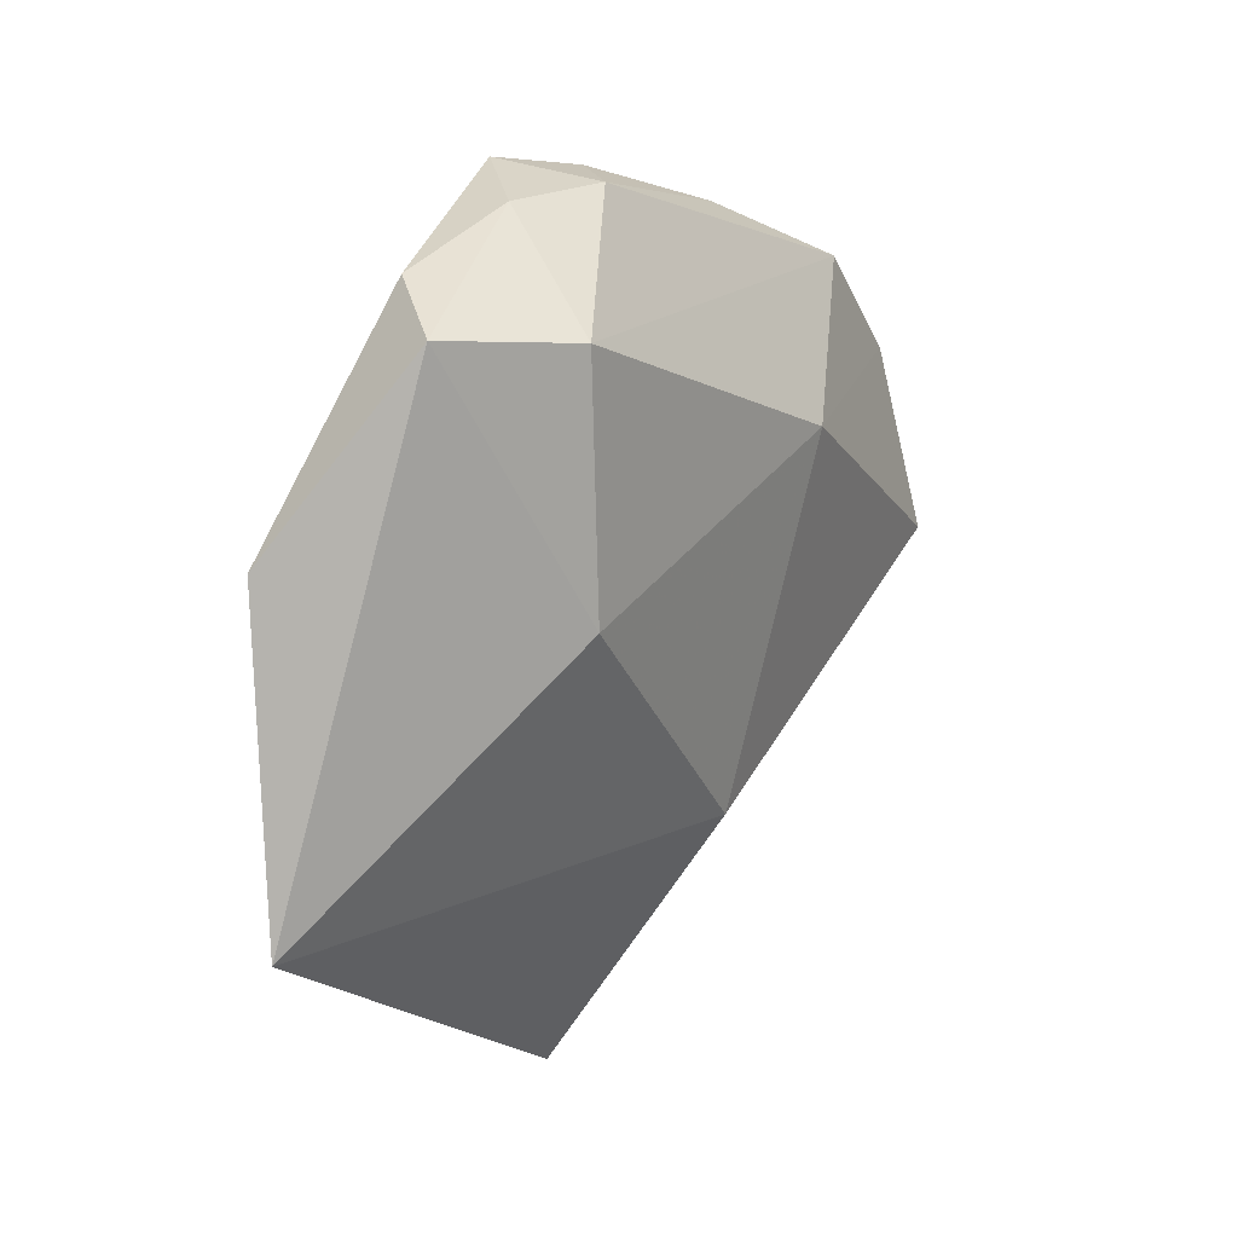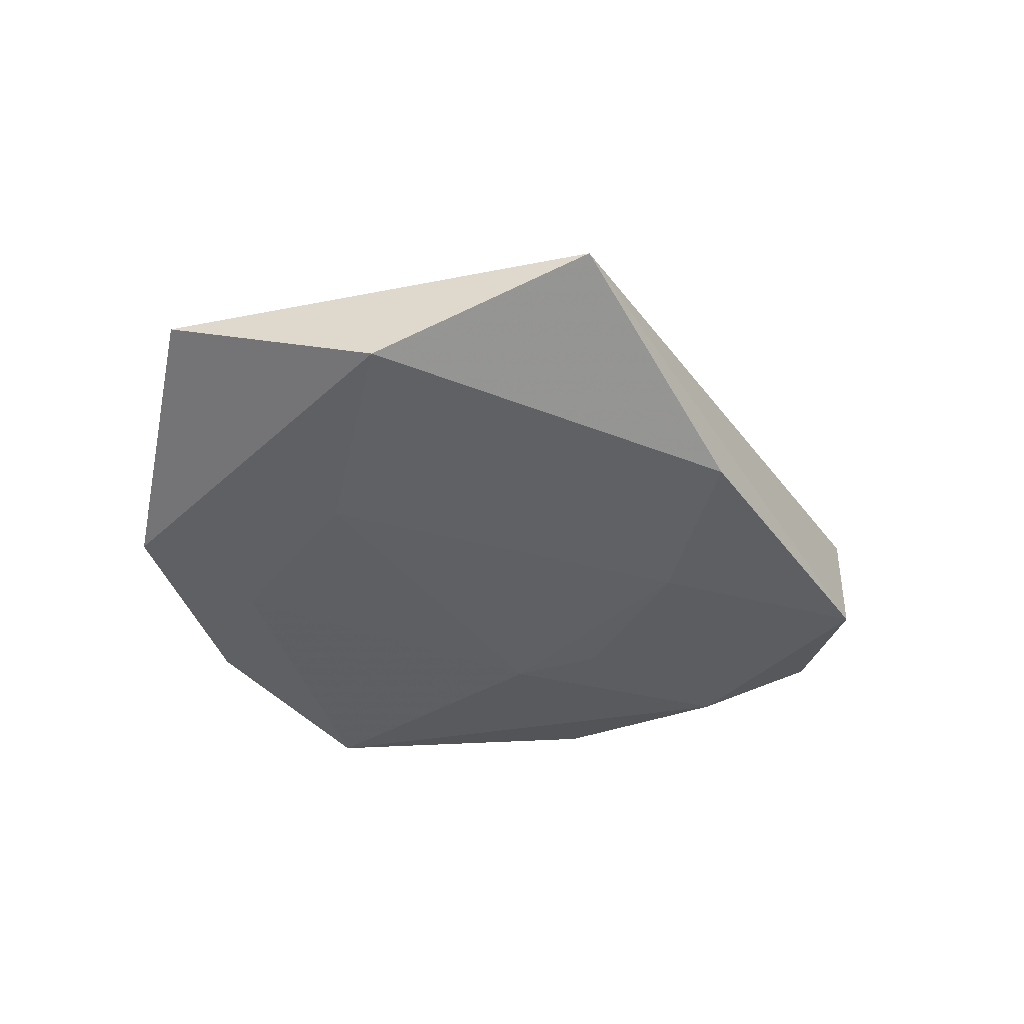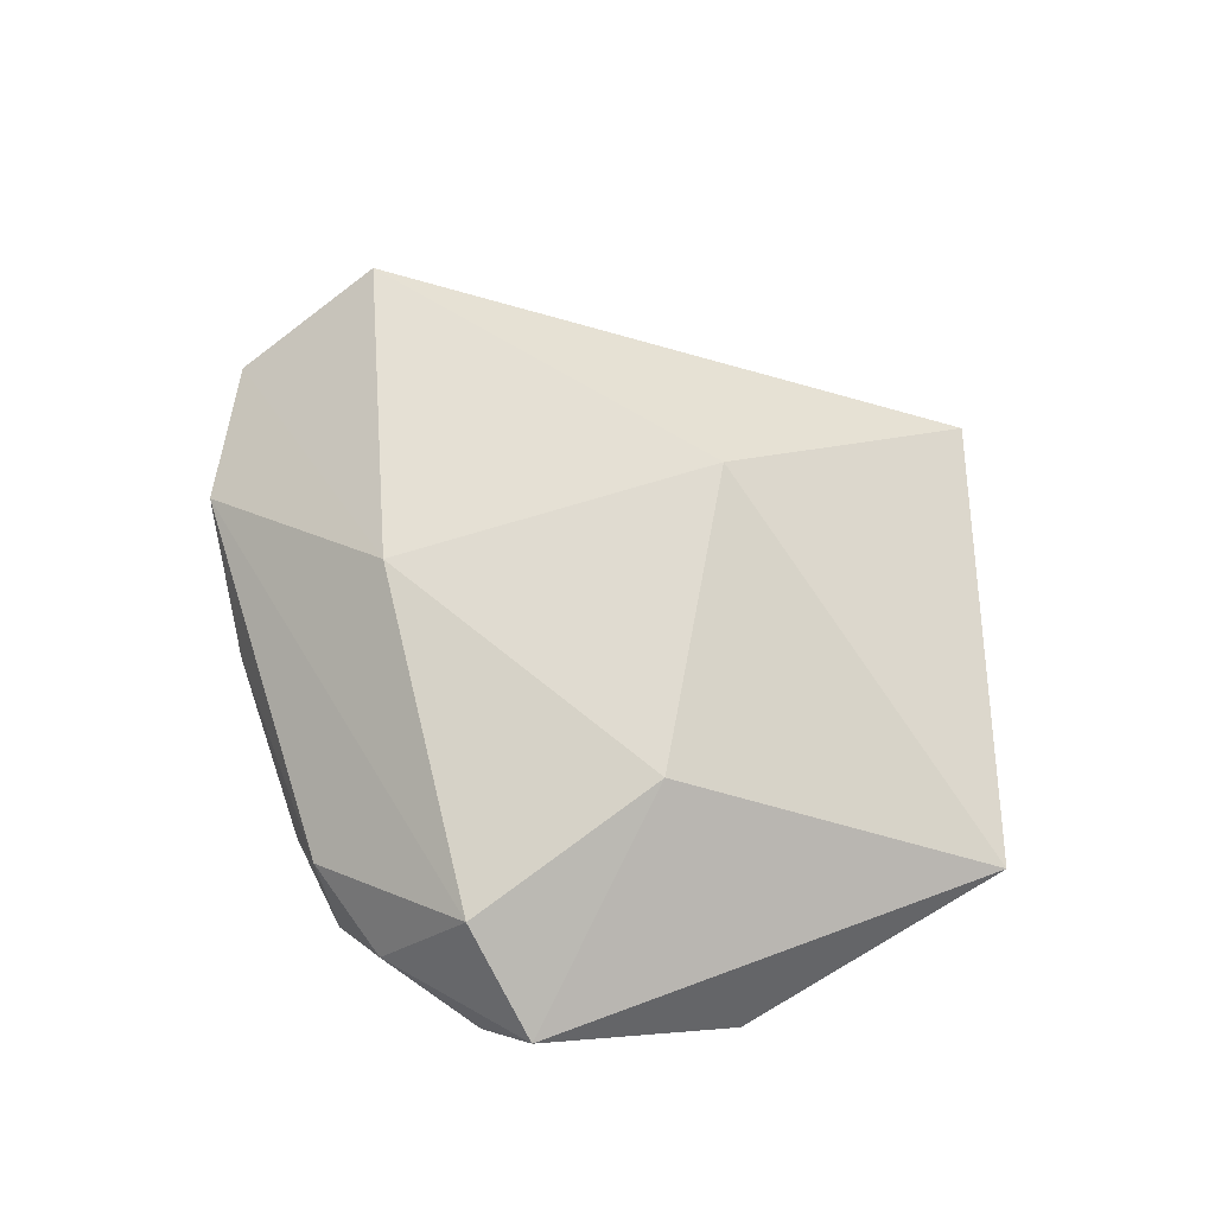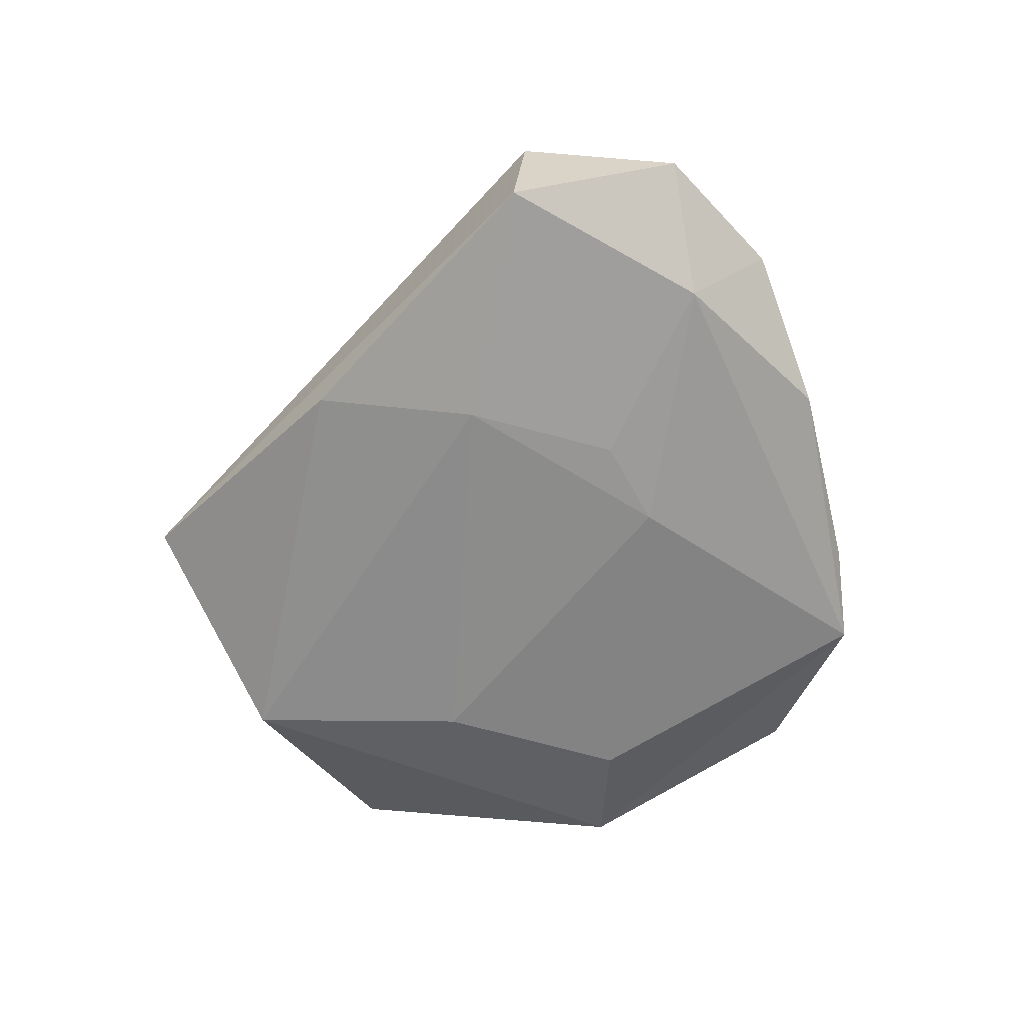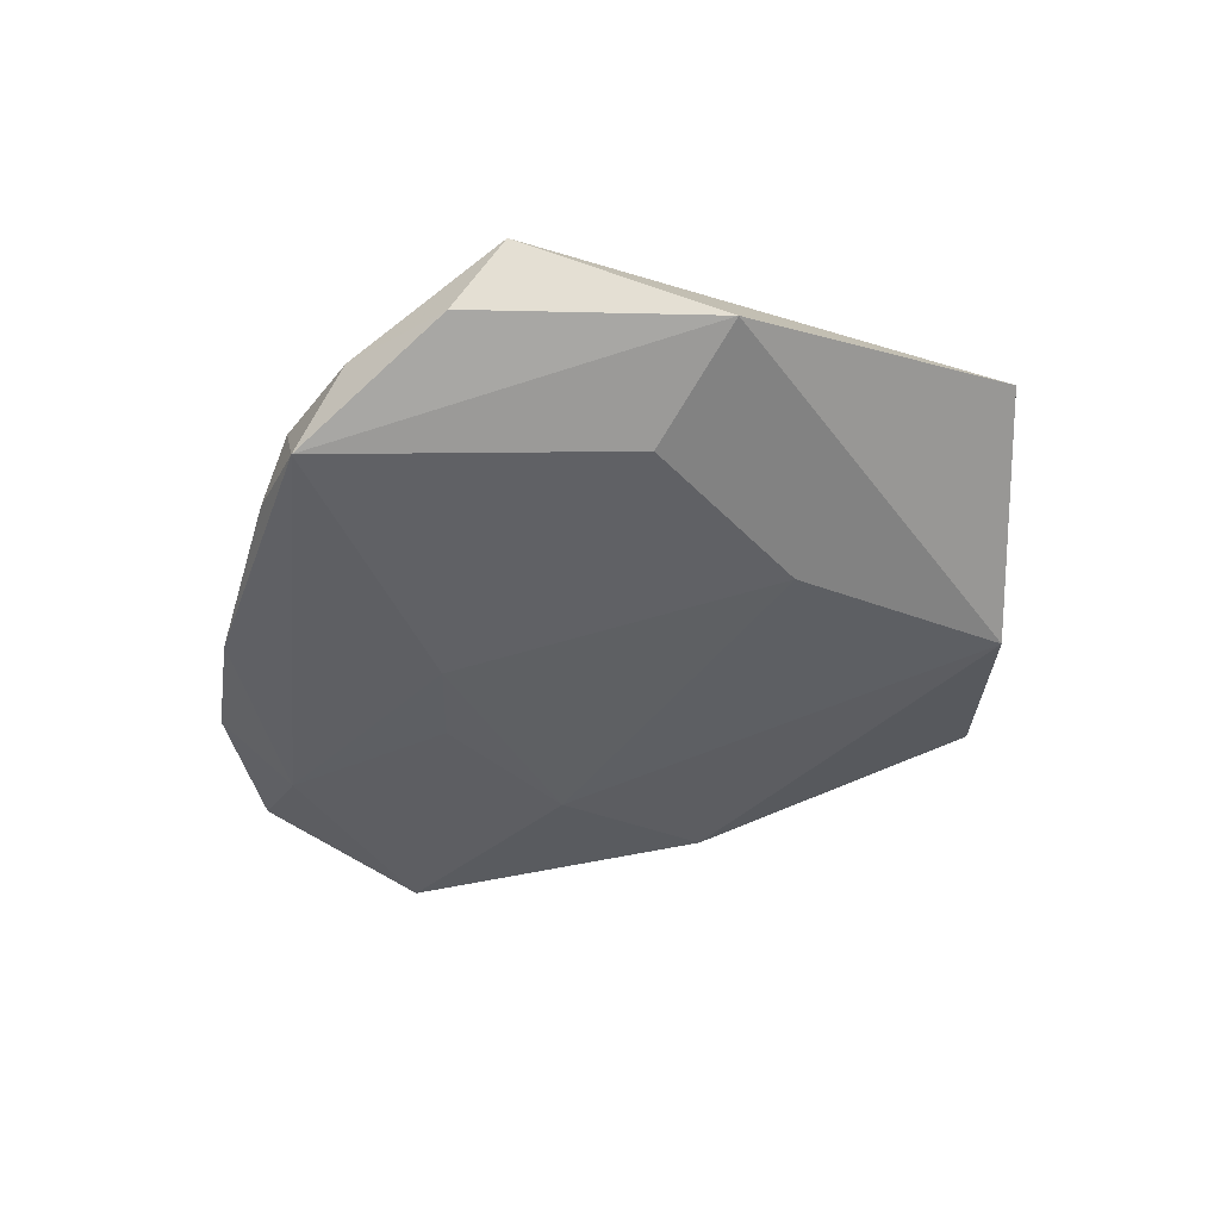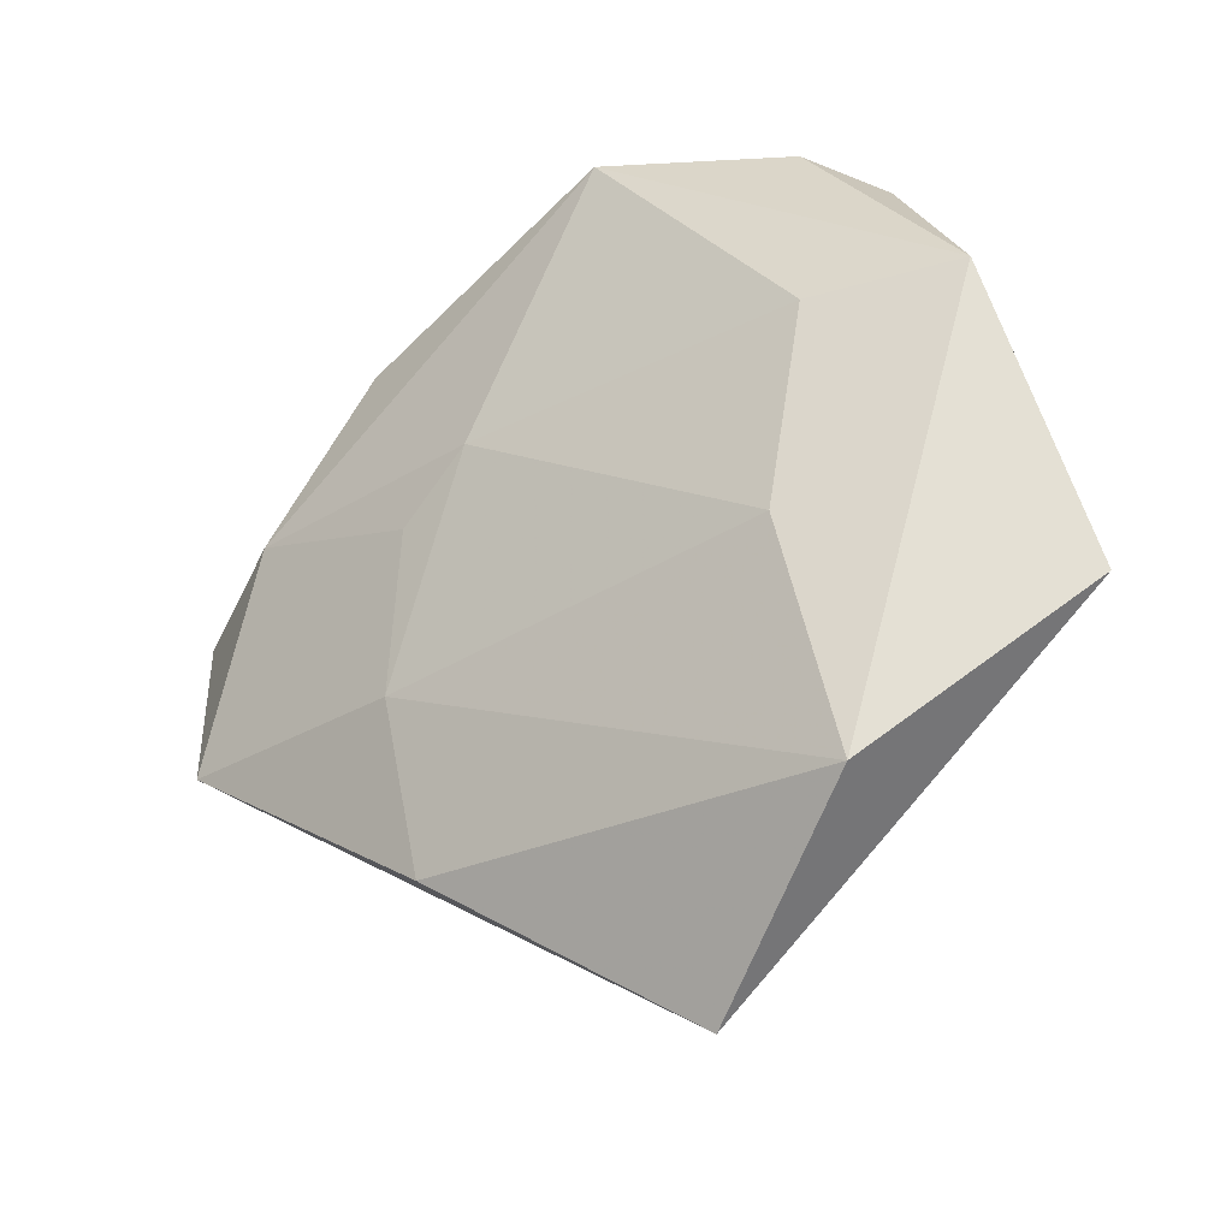
<metadata>
{"format":"obj","ext":"obj","renderer":"f3d","projection":"perspective","resolution":1024,"background":"white","views":[{"elev":26.9,"azim":-54.3,"up":"+Y"},{"elev":-42.2,"azim":-25.1,"up":"+Z"},{"elev":71.3,"azim":-132.4,"up":"+Z"},{"elev":-63.1,"azim":80.1,"up":"+Z"},{"elev":-44.7,"azim":-129.8,"up":"+Z"},{"elev":-28.9,"azim":-144.6,"up":"+Y"}]}
</metadata>
<code>
v -0.0254 -0.00769 -0.01247
v -0.0248 0.04027 -0.003249
v 0.002947 -0.02322 0.0143
v -0.02889 0.01573 -0.01122
v -0.01095 0.04358 -0.001761
v -0.04473 0.01771 -0.005371
v 0.0218 -0.0129 -0.0115
v 0.05154 -0.01247 -0.007482
v -0.0311 0.03768 0.004769
v -0.02049 0.007913 0.01536
v 0.01917 -0.03292 -0.008641
v 0.02004 0.006121 -0.01187
v 0.05267 -0.01108 0.007593
v 0.02092 0.01388 0.01346
v -0.009939 -0.05239 0.0004553
v -0.05275 -0.01642 0.002193
v 0.007743 0.04123 -0.007089
v -0.003188 0.04432 -0.01008
v -0.03132 -0.03457 -0.01018
v 0.00239 0.04214 -0.0004621
v 0.0462 0.02198 -0.001137
v 0.04257 0.0129 -0.008878
v 0.05693 0.007818 -0.001026
v -0.0172 0.03473 0.01216
v 0.02962 0.03172 -0.006513
v 0.01148 0.01314 -0.01265
f 8 13 15
f 15 13 3
f 2 18 6
f 14 3 13
f 10 3 14
f 11 8 15
f 22 8 7
f 8 11 7
f 22 21 23
f 23 8 22
f 13 8 23
f 23 14 13
f 21 14 23
f 25 21 22
f 22 18 25
f 25 20 21
f 2 6 9
f 1 6 4
f 4 6 18
f 15 3 16
f 16 3 10
f 10 9 16
f 16 9 6
f 19 11 15
f 15 16 19
f 1 7 19
f 19 7 11
f 19 6 1
f 19 16 6
f 22 7 12
f 18 20 17
f 17 25 18
f 20 25 17
f 5 20 18
f 5 18 2
f 2 9 5
f 21 20 24
f 24 14 21
f 20 5 24
f 24 5 9
f 10 14 24
f 24 9 10
f 26 7 1
f 26 12 7
f 1 4 26
f 26 4 18
f 26 18 22
f 22 12 26

</code>
